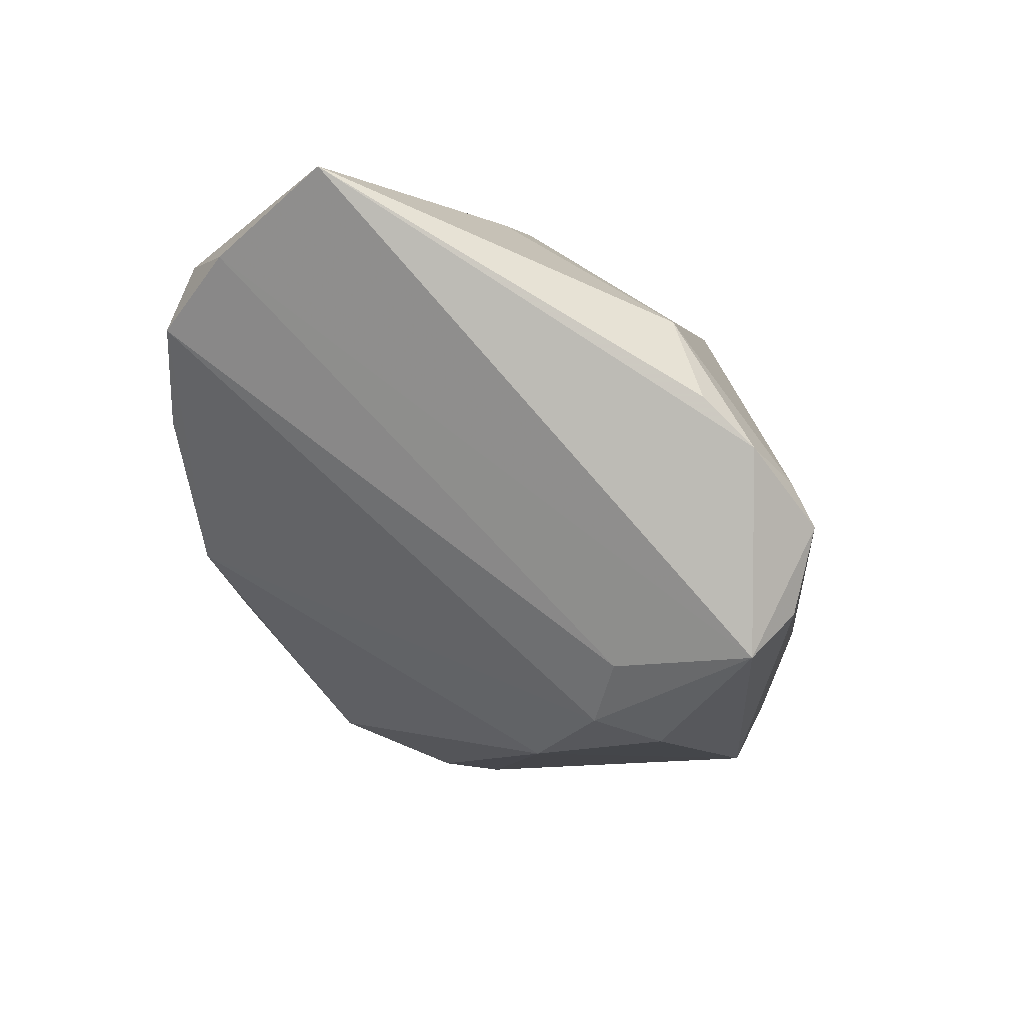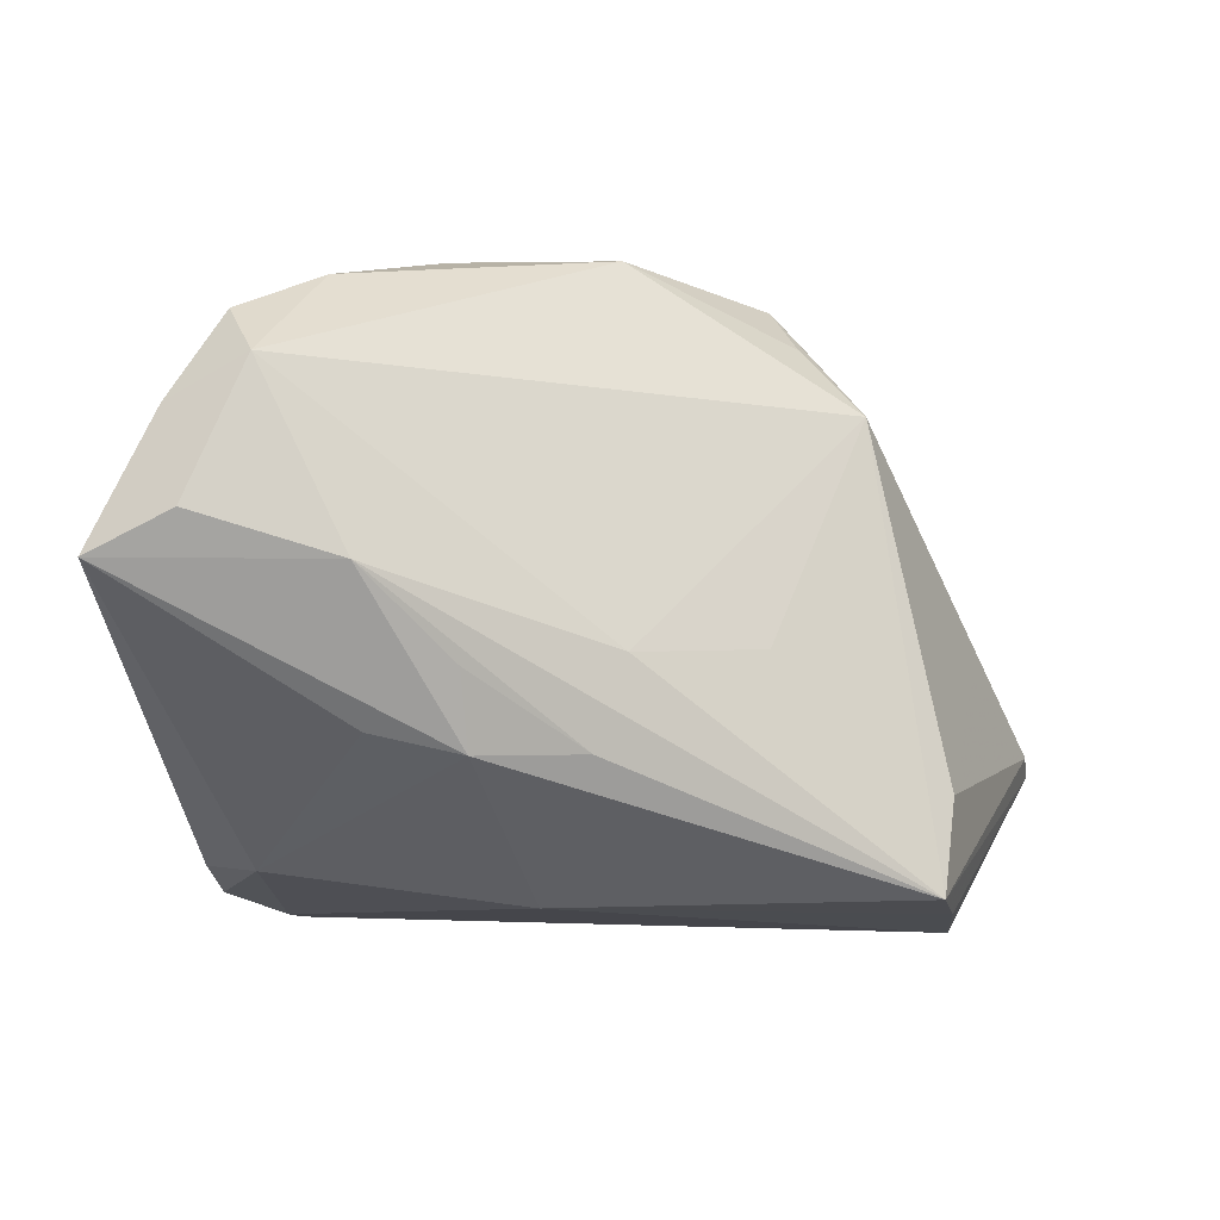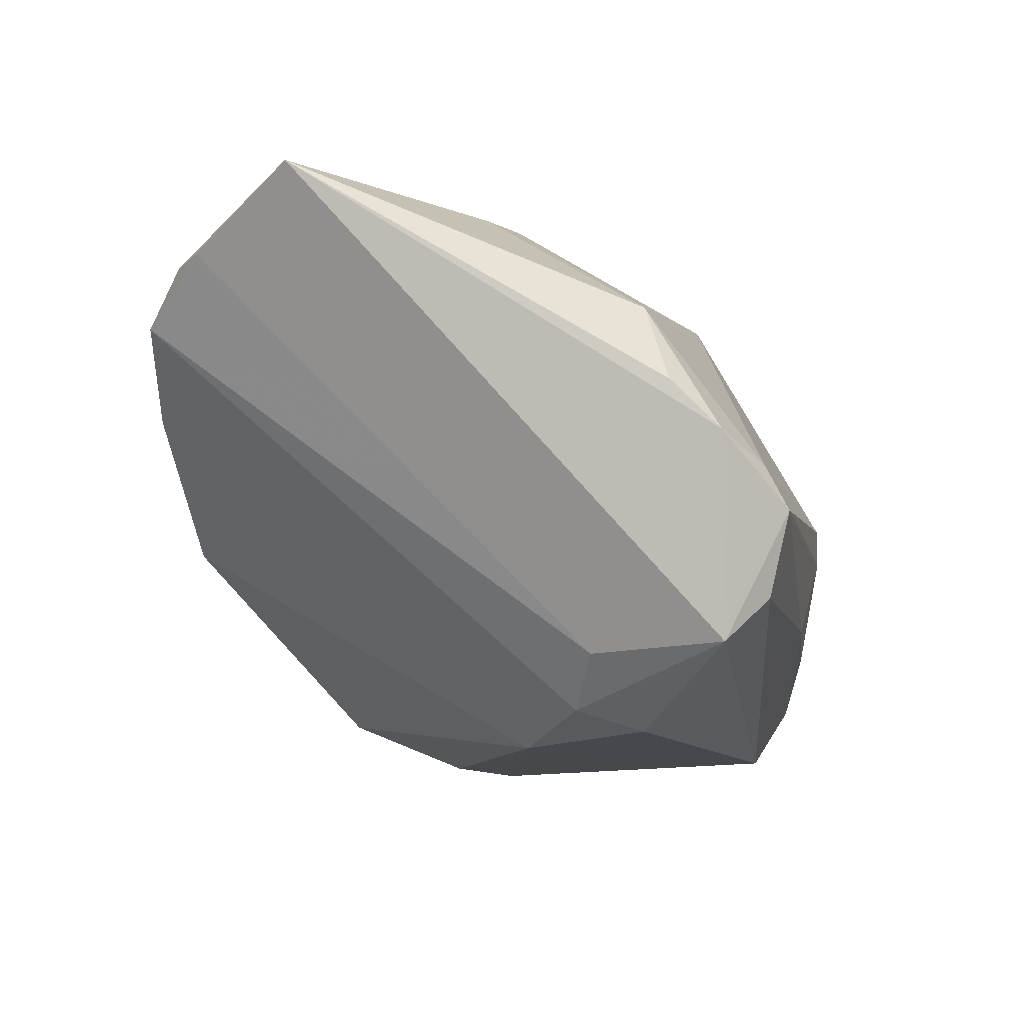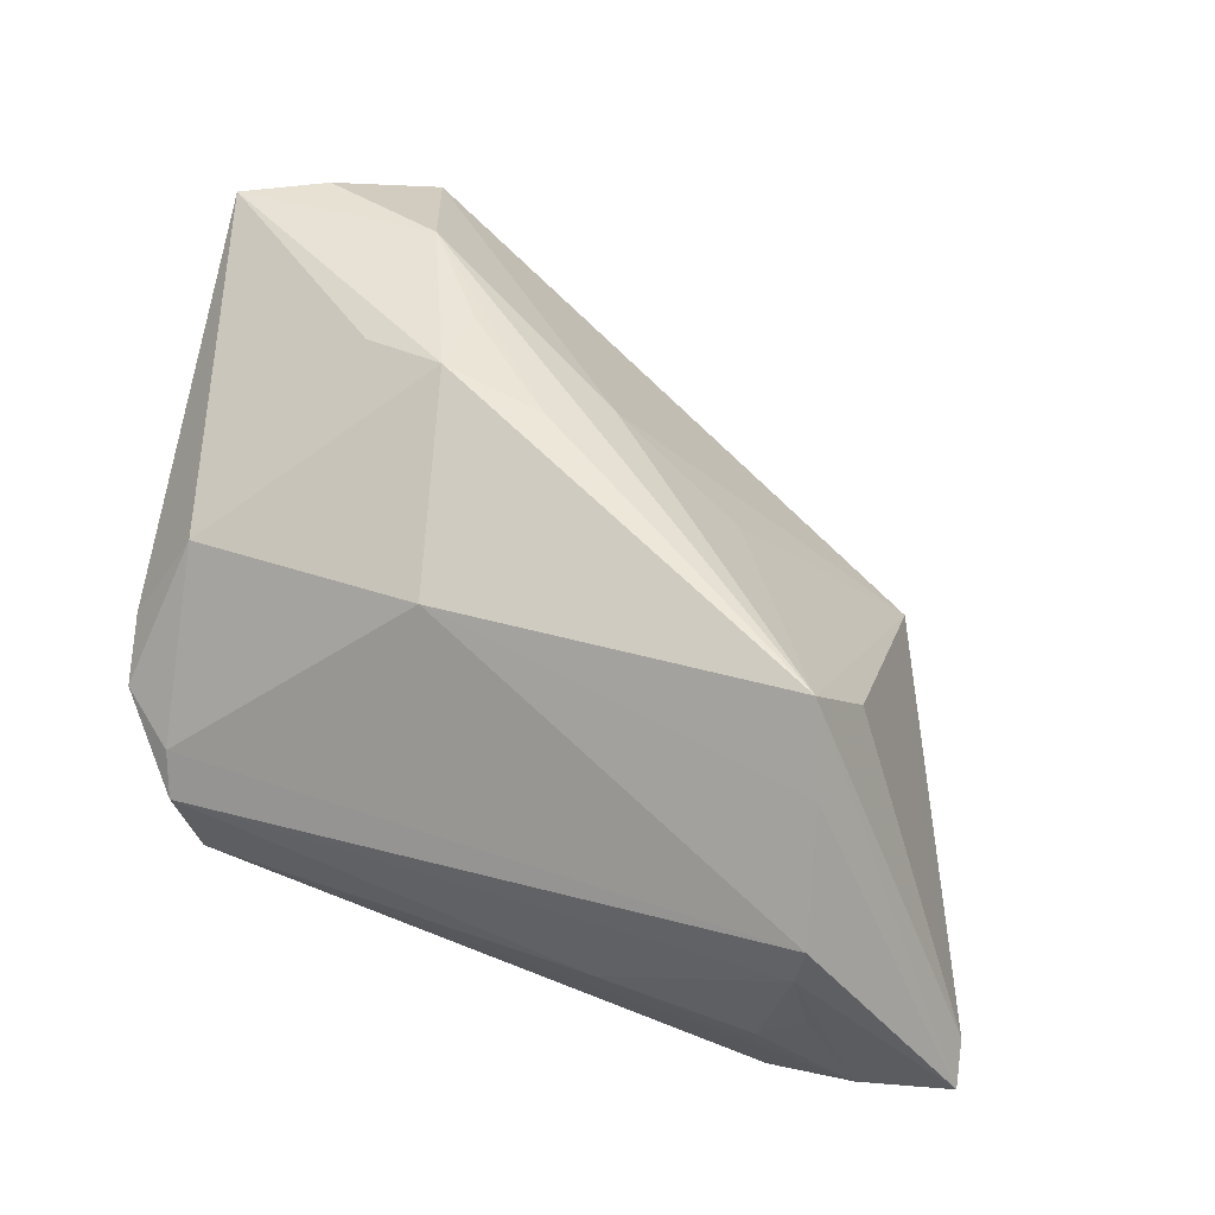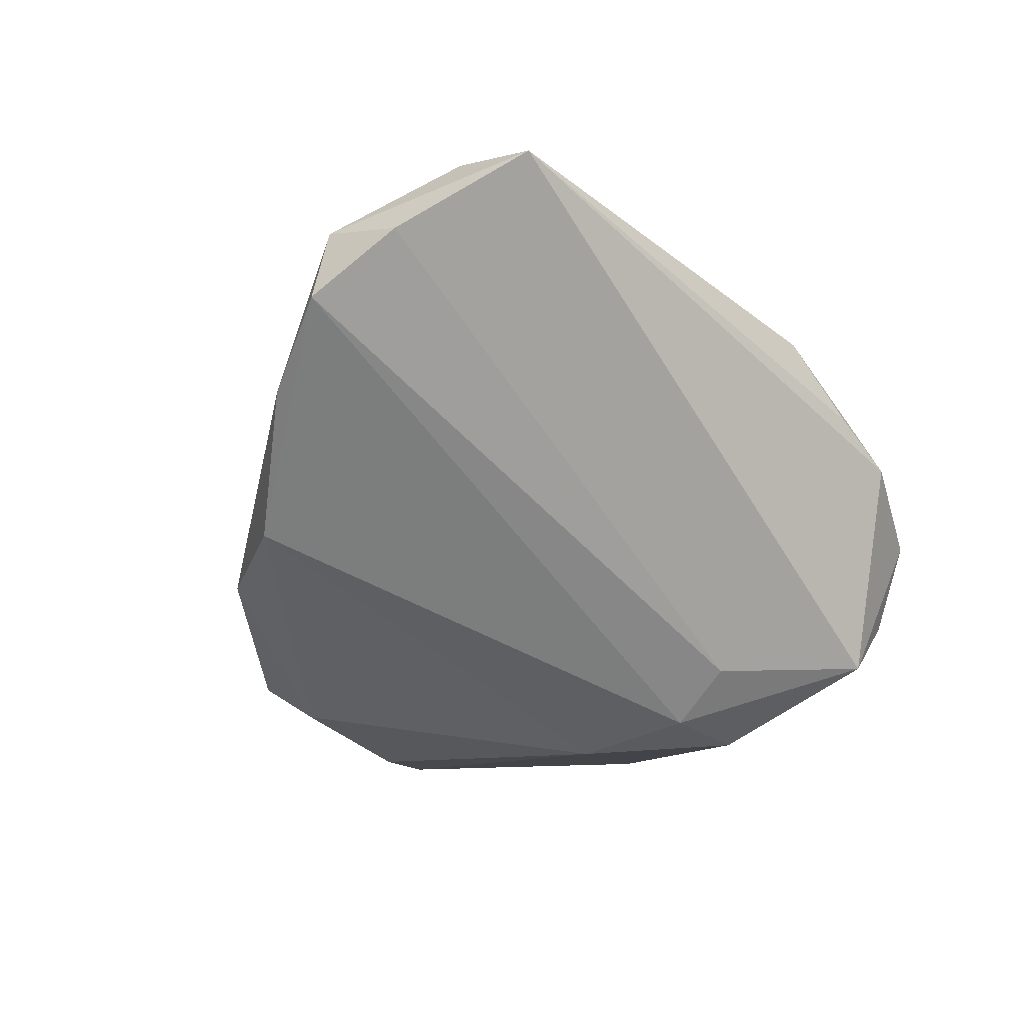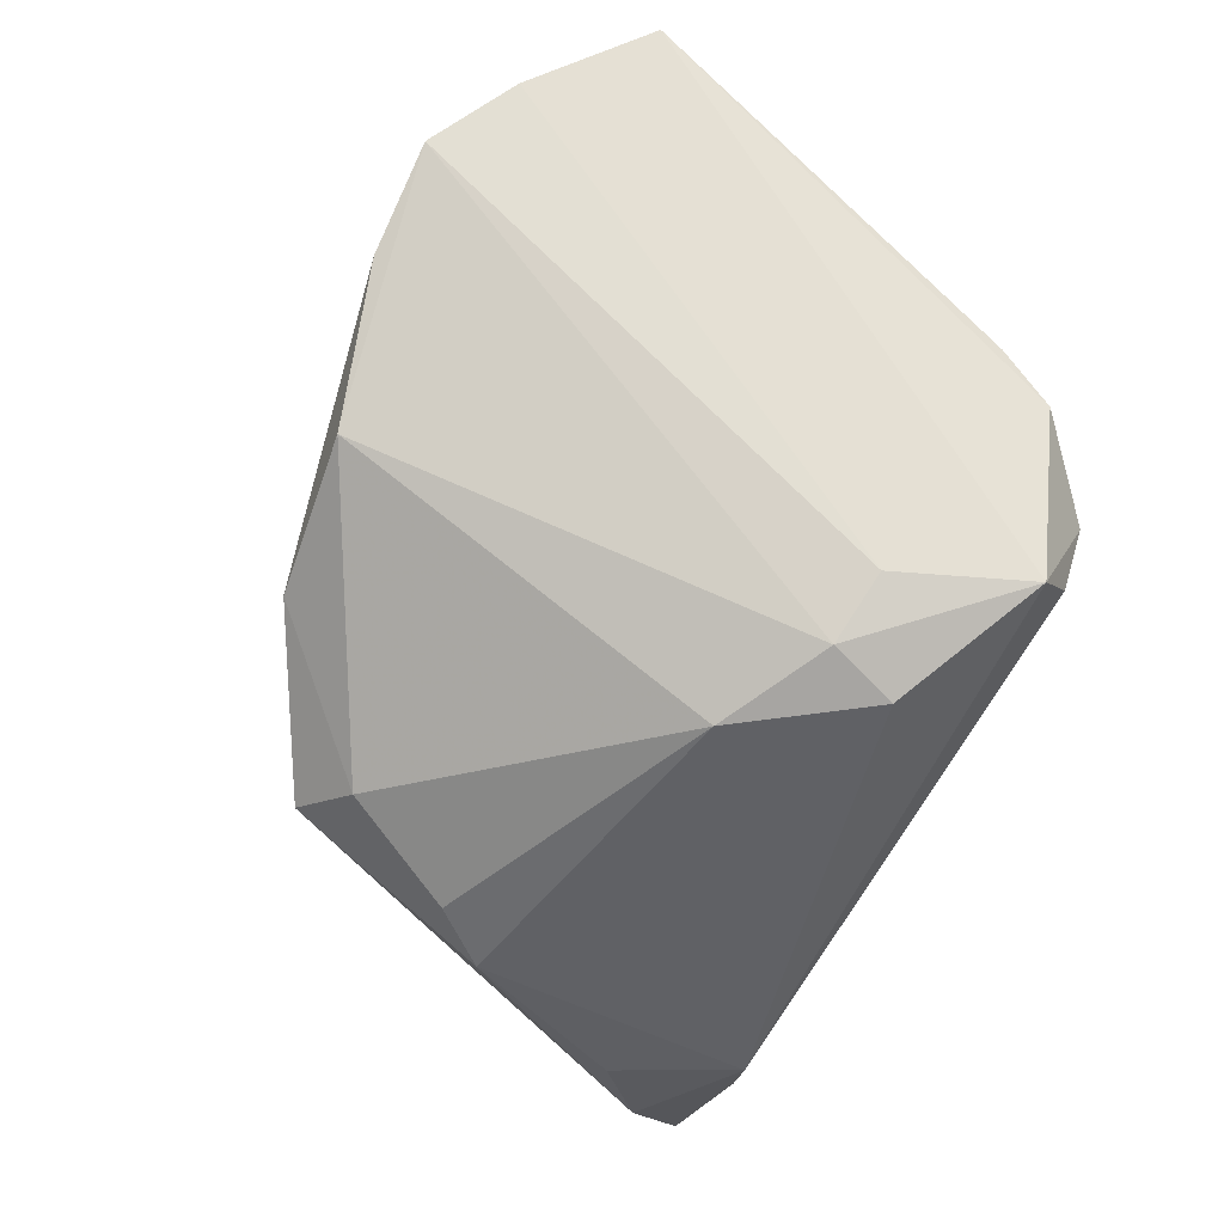
<metadata>
{"format":"obj","ext":"obj","renderer":"f3d","projection":"perspective","resolution":1024,"background":"white","views":[{"elev":-9.6,"azim":-84.0,"up":"+Z"},{"elev":17.2,"azim":-5.5,"up":"+Y"},{"elev":-11.7,"azim":-79.4,"up":"+Z"},{"elev":45.0,"azim":23.9,"up":"+Z"},{"elev":-10.0,"azim":-108.8,"up":"+Z"},{"elev":-51.4,"azim":-112.3,"up":"+Z"}]}
</metadata>
<code>
v 0.02466 0.02996 -0.01194
v 0.005087 0.04056 -0.008905
v 0.01727 -0.03058 -0.01213
v -0.03486 -0.01671 0.01721
v 0.02184 0.01621 -0.02891
v 0.02269 0.03256 -0.01976
v 0.02663 0.02852 -0.01426
v -0.00641 -0.01983 0.02221
v -0.01168 0.0007465 -0.02951
v 0.03447 -0.01897 0.02595
v 0.05329 -0.01998 -0.01602
v 0.03089 0.02409 -0.004529
v -0.03127 -0.03202 -0.005798
v -0.03248 -0.0296 -0.001066
v 0.03275 0.01962 -0.01002
v -0.02569 0.04279 0.008963
v -0.04056 -0.02001 0.007309
v 0.04047 -0.009469 -0.02687
v 0.05435 -0.02377 -0.01933
v -0.02885 -0.009428 -0.02077
v -0.001875 0.0003433 0.03234
v -0.04146 0.03371 0.02439
v 0.03687 -0.01092 0.0178
v 0.01716 0.006052 0.01926
v -0.02979 -0.02956 -0.0153
v -0.01443 0.01004 0.03359
v -0.02367 0.00341 0.03257
v -0.03989 0.02589 0.03275
v -0.02426 0.02087 0.03413
v 0.03723 -0.02424 0.01784
v -0.02006 -0.01424 -0.02865
v 0.04436 -0.006239 -0.007234
v -0.01382 0.001307 0.03421
v 0.03984 -0.03016 -0.007791
v -0.03334 -0.02482 -0.02043
v 0.03449 -0.02952 -0.01365
v -0.0351 0.04124 0.01774
v 0.05041 -0.01676 -0.02268
v -0.04908 0.02112 0.03198
v 0.03873 -0.03202 0.0004849
v 0.04446 -0.02668 -0.01988
v -0.02288 -0.006811 -0.0264
v -0.03919 -0.02544 0.001844
v 0.002035 0.0089 0.0274
v 0.03374 -0.02295 -0.02781
v 0.02794 0.01017 -0.02951
v 0.03972 -0.03202 0.005474
v 0.01498 0.02852 -0.02381
v 0.04521 -0.004387 -0.01521
v -0.03289 0.03878 0.02571
v -0.0135 0.0413 -0.005214
f 39 50 22
f 28 50 39
f 39 29 28
f 28 29 50
f 10 29 21
f 23 12 10
f 10 12 24
f 39 22 35
f 26 21 29
f 11 10 19
f 11 23 10
f 45 35 31
f 50 12 2
f 37 22 50
f 44 29 10
f 10 24 44
f 50 29 44
f 44 12 50
f 44 24 12
f 39 35 43
f 43 35 13
f 20 35 22
f 22 37 20
f 19 10 30
f 30 47 19
f 10 21 33
f 21 26 33
f 33 29 39
f 33 26 29
f 12 23 32
f 32 11 12
f 23 11 32
f 13 35 25
f 35 45 25
f 12 11 49
f 16 2 51
f 51 37 16
f 50 2 16
f 16 37 50
f 17 4 39
f 39 43 17
f 17 43 4
f 14 43 13
f 4 43 14
f 13 47 14
f 42 37 51
f 42 20 37
f 31 35 42
f 35 20 42
f 10 33 8
f 8 33 4
f 8 30 10
f 4 14 8
f 47 30 8
f 8 14 47
f 39 4 27
f 27 33 39
f 4 33 27
f 19 45 38
f 45 18 38
f 38 11 19
f 38 49 11
f 41 45 19
f 41 34 36
f 41 25 45
f 40 47 13
f 36 34 40
f 19 47 40
f 40 41 19
f 34 41 40
f 1 2 12
f 12 6 1
f 1 6 2
f 12 49 15
f 46 18 45
f 46 38 18
f 6 38 46
f 51 2 48
f 2 6 48
f 25 41 3
f 3 41 36
f 13 25 3
f 3 40 13
f 36 40 3
f 7 6 12
f 12 15 7
f 7 38 6
f 49 38 7
f 7 15 49
f 9 45 31
f 9 46 45
f 31 42 9
f 9 42 51
f 51 48 9
f 46 9 5
f 5 9 48
f 6 46 5
f 5 48 6

</code>
